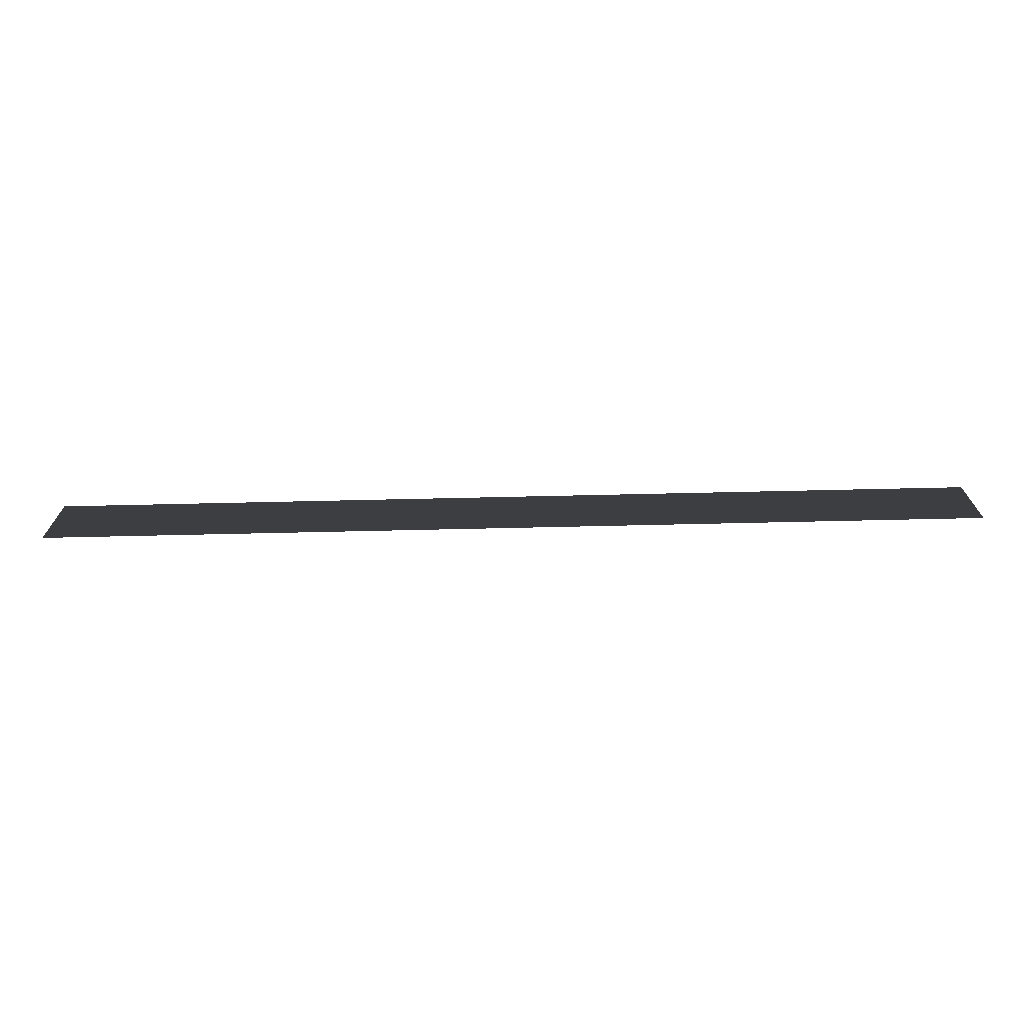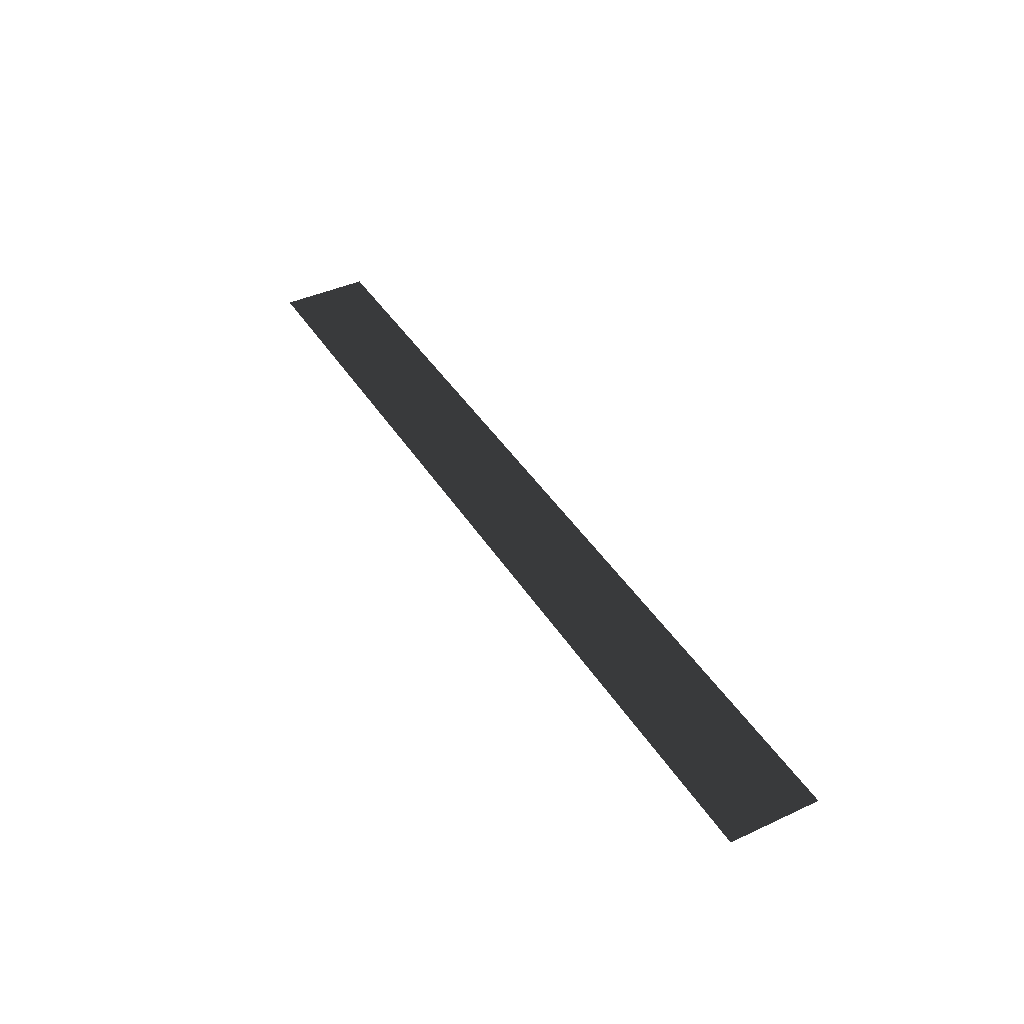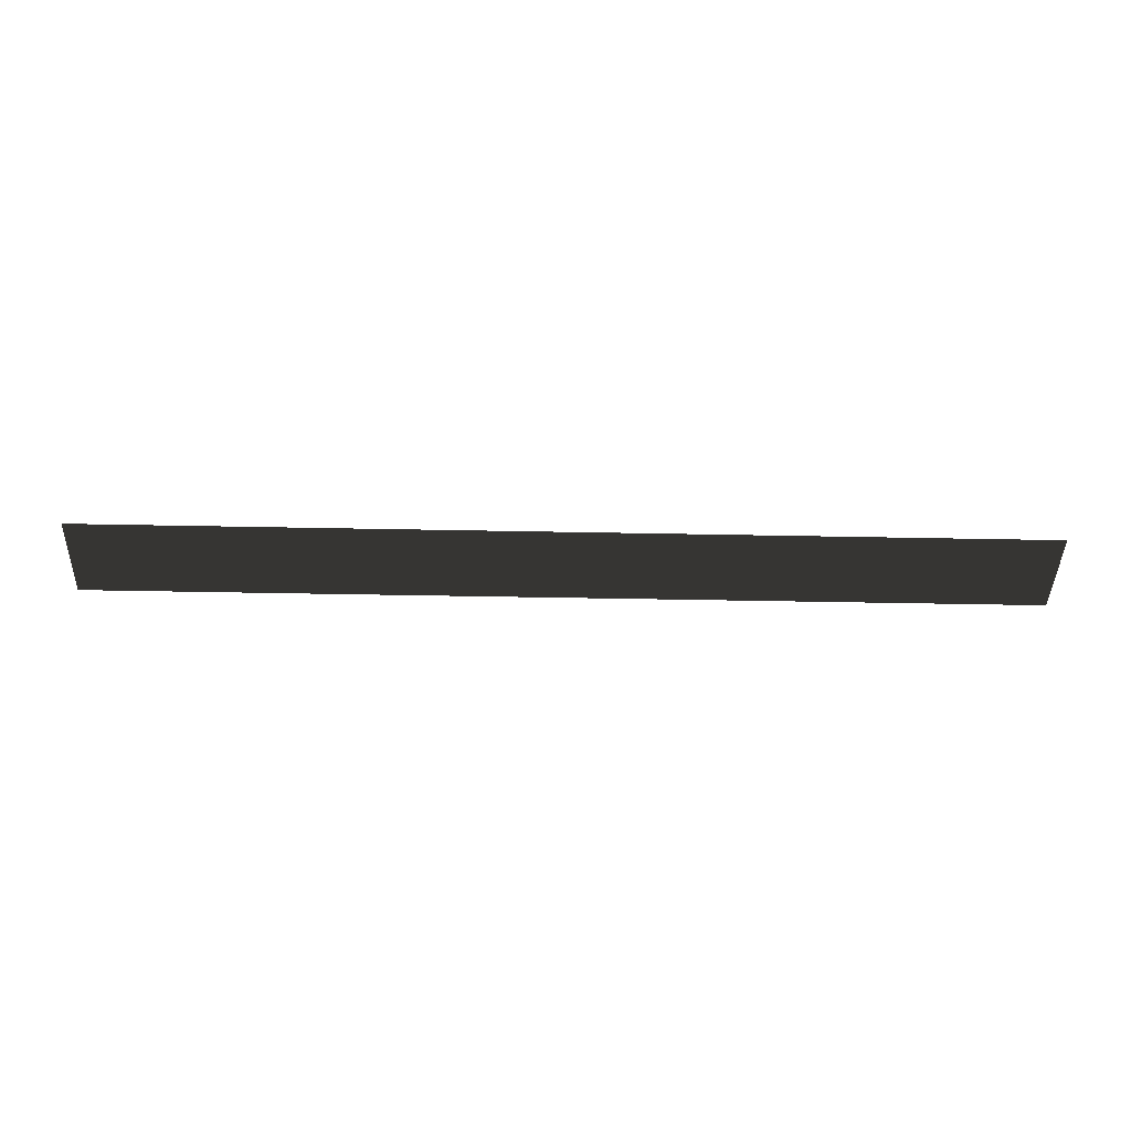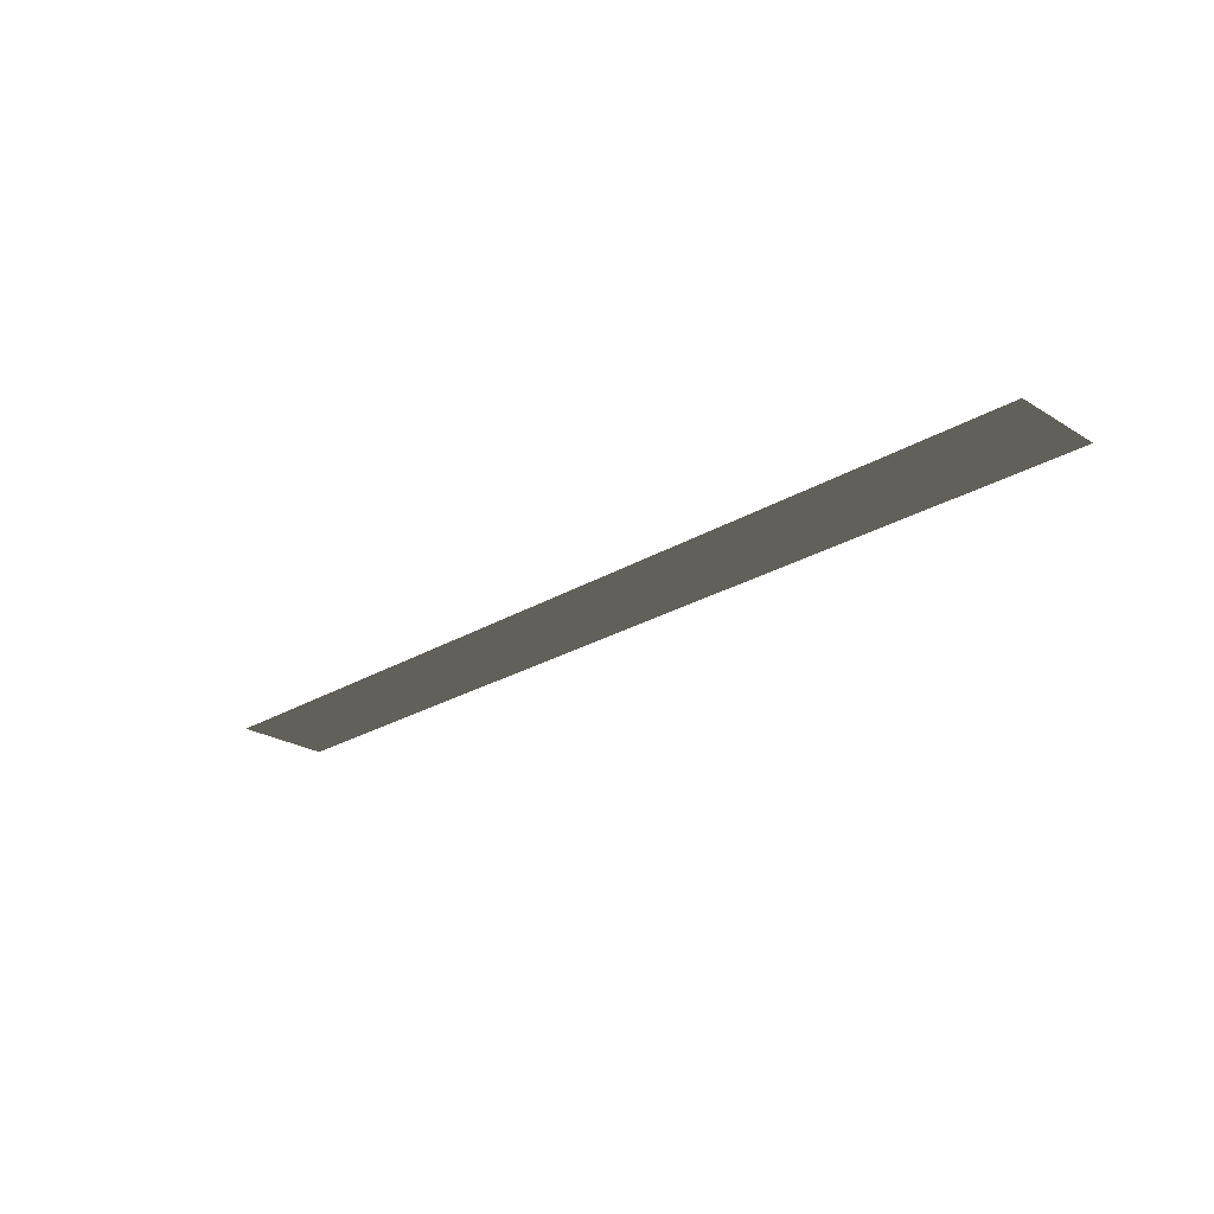
<metadata>
{"format":"obj","ext":"obj","renderer":"f3d","projection":"perspective","resolution":1024,"background":"white","views":[{"elev":-70.2,"azim":-178.7,"up":"+Y"},{"elev":41.3,"azim":60.7,"up":"+Z"},{"elev":-41.7,"azim":178.6,"up":"+Z"},{"elev":-24.7,"azim":44.6,"up":"+Z"}]}
</metadata>
<code>
v 10 1 0
v -10 1 0
v -10 -1 0
v 10 -1 0
f 1 2 3
f 1 3 4

</code>
